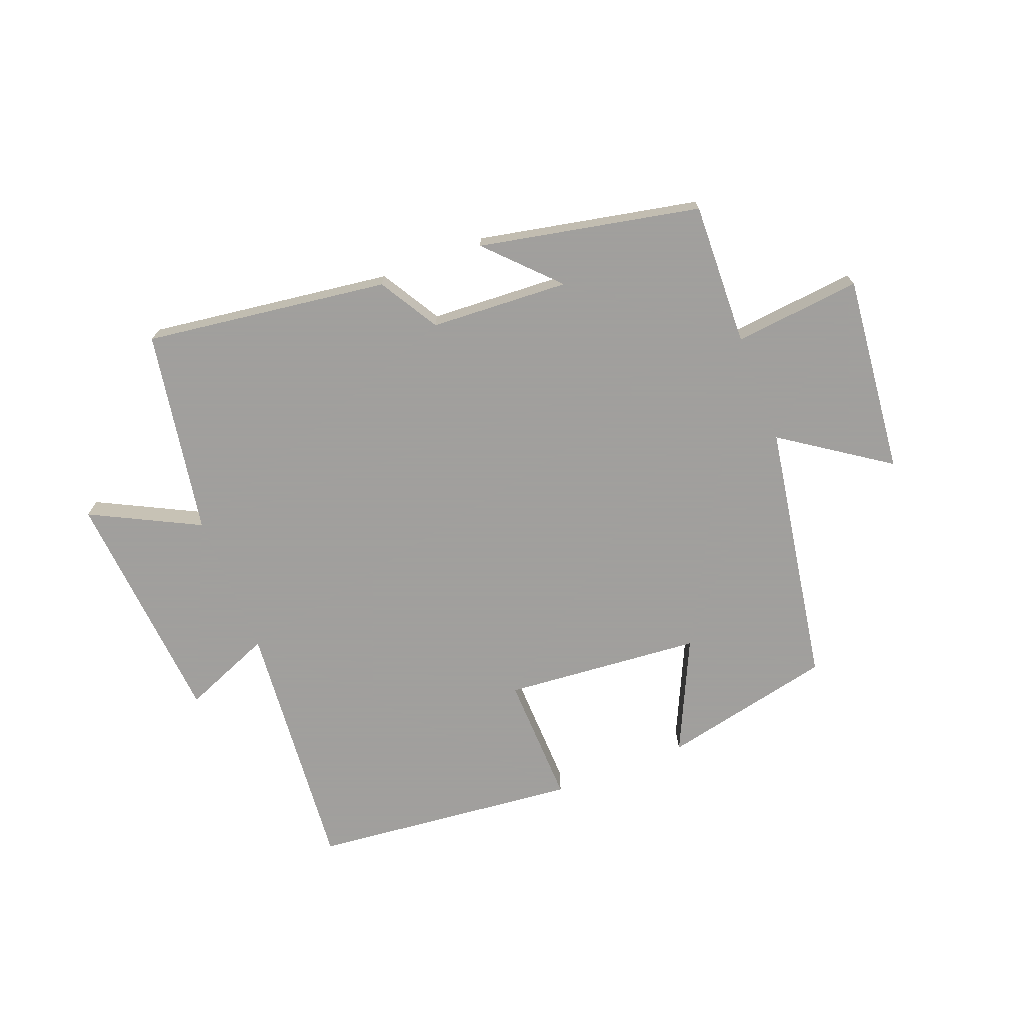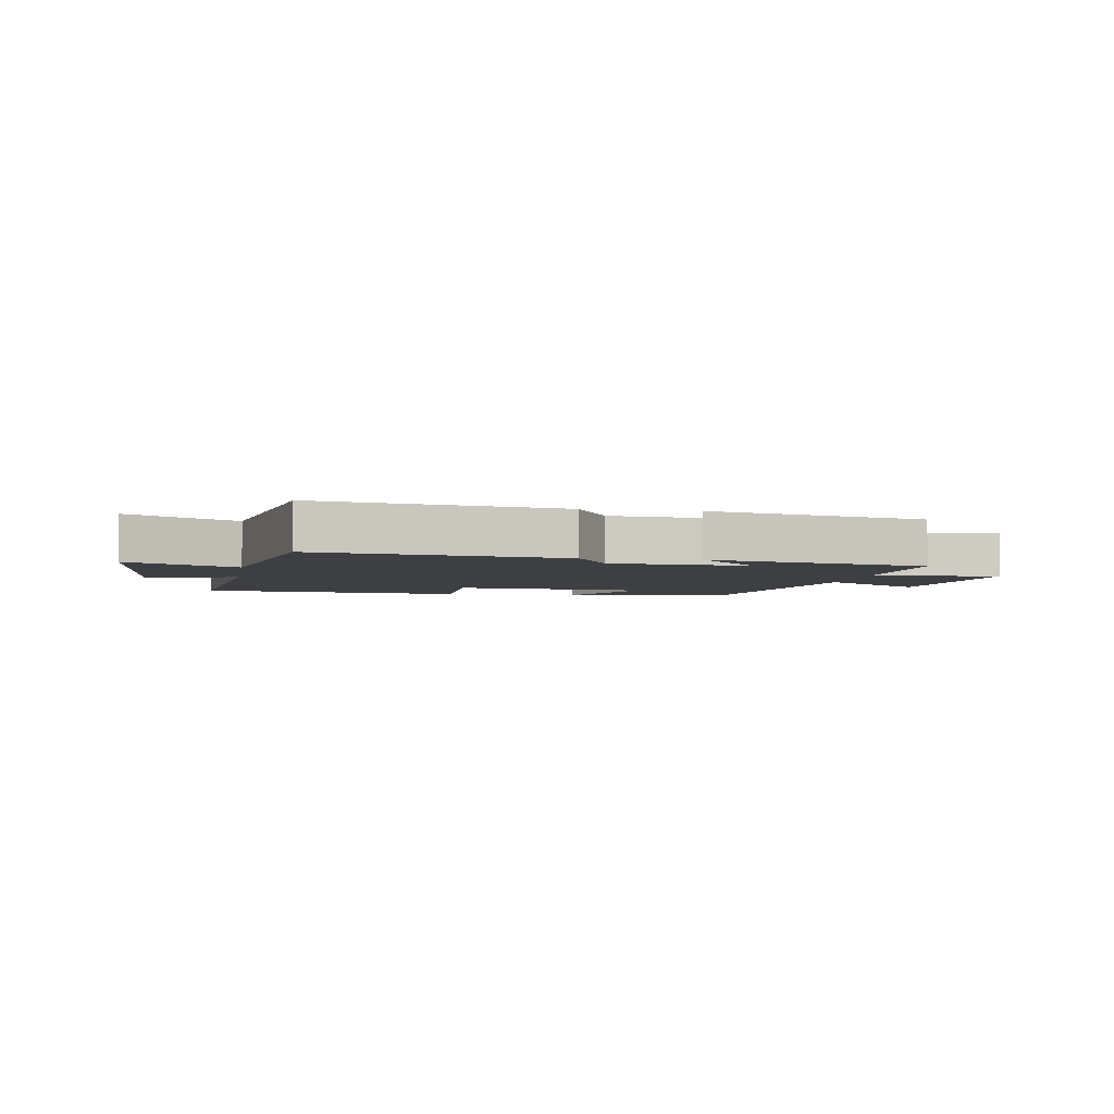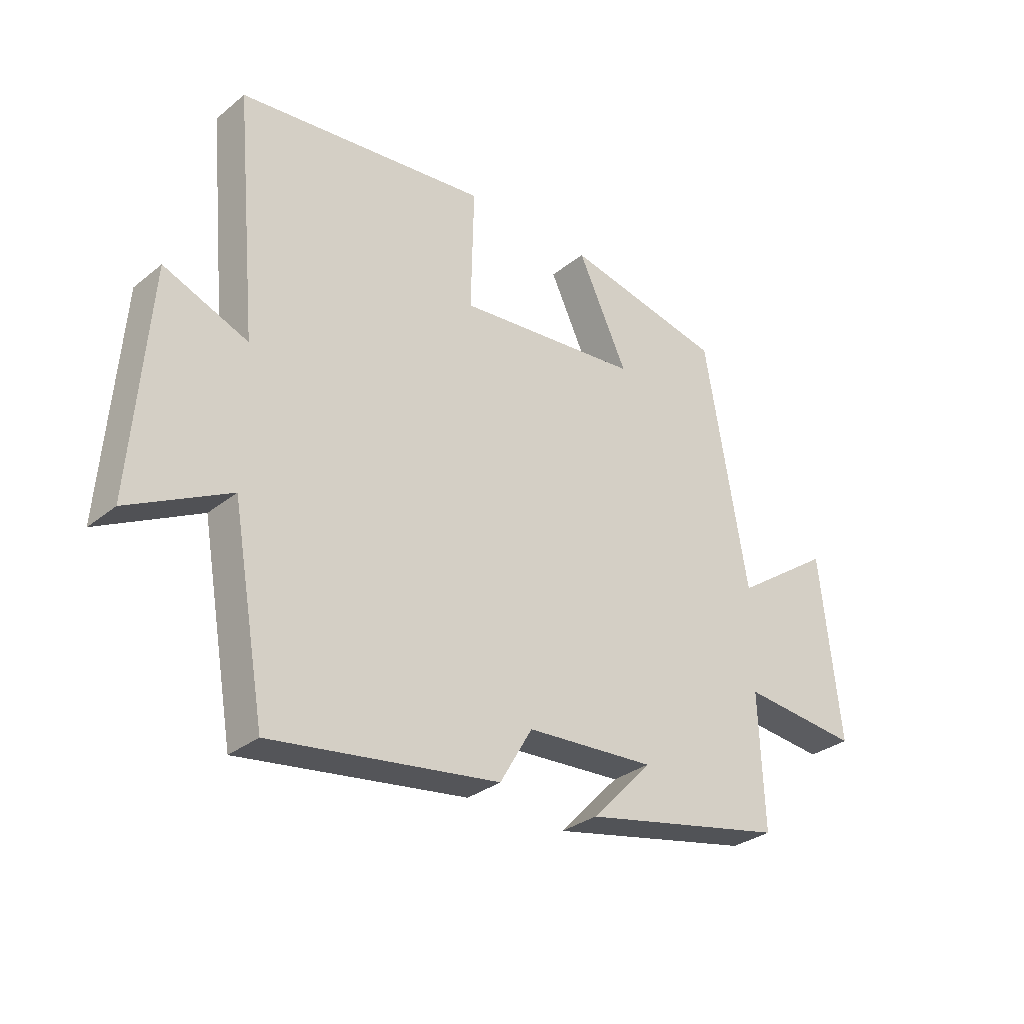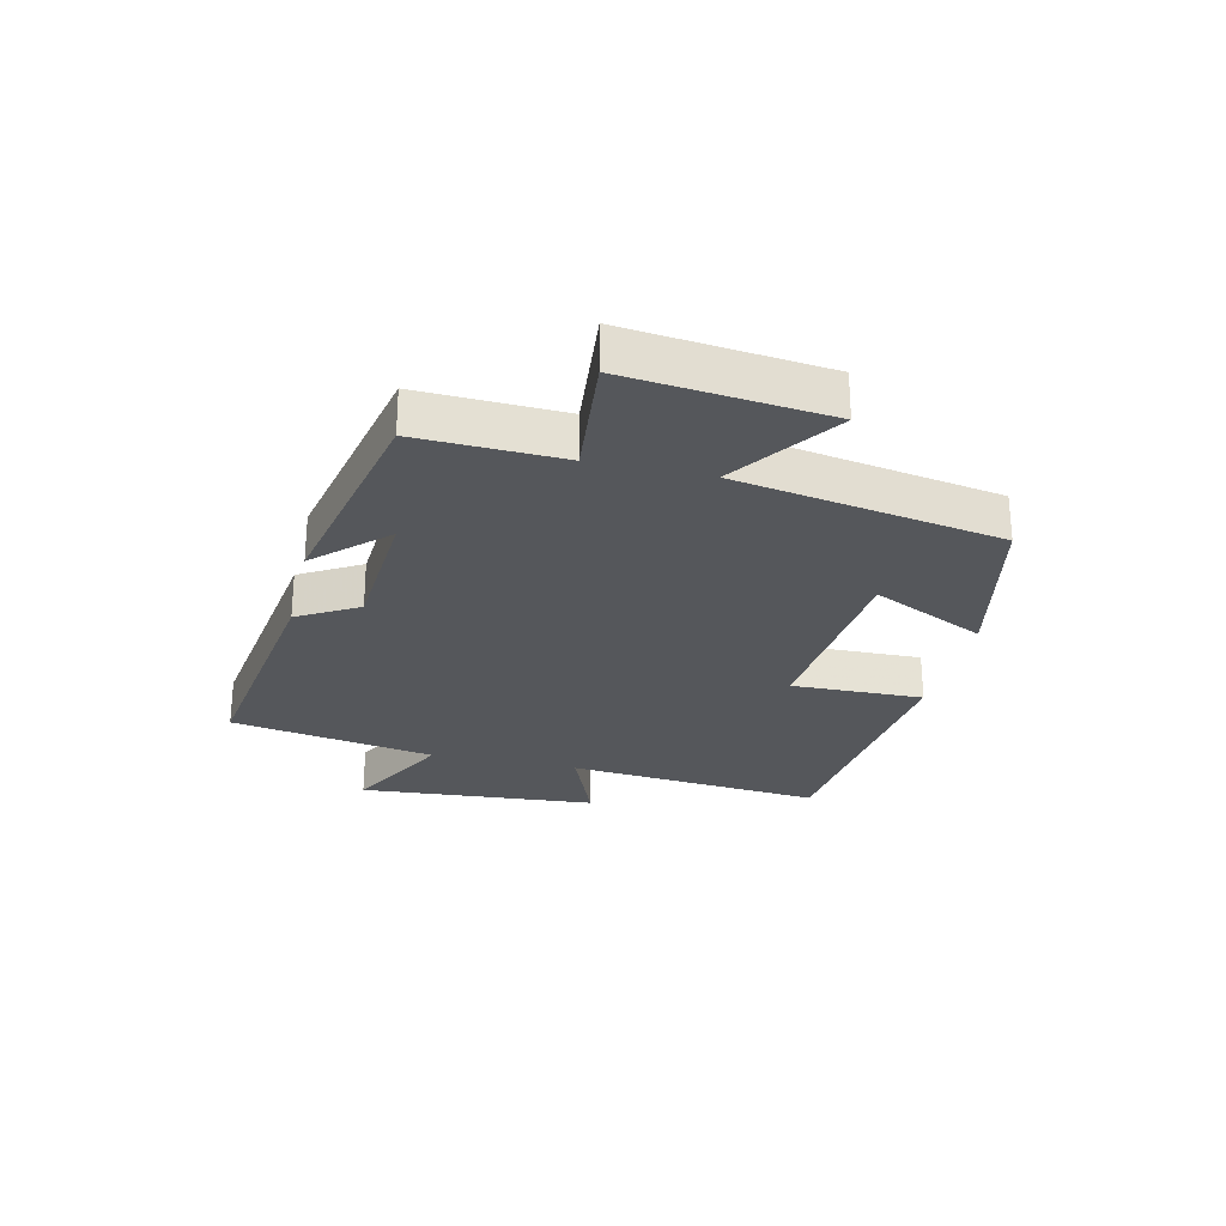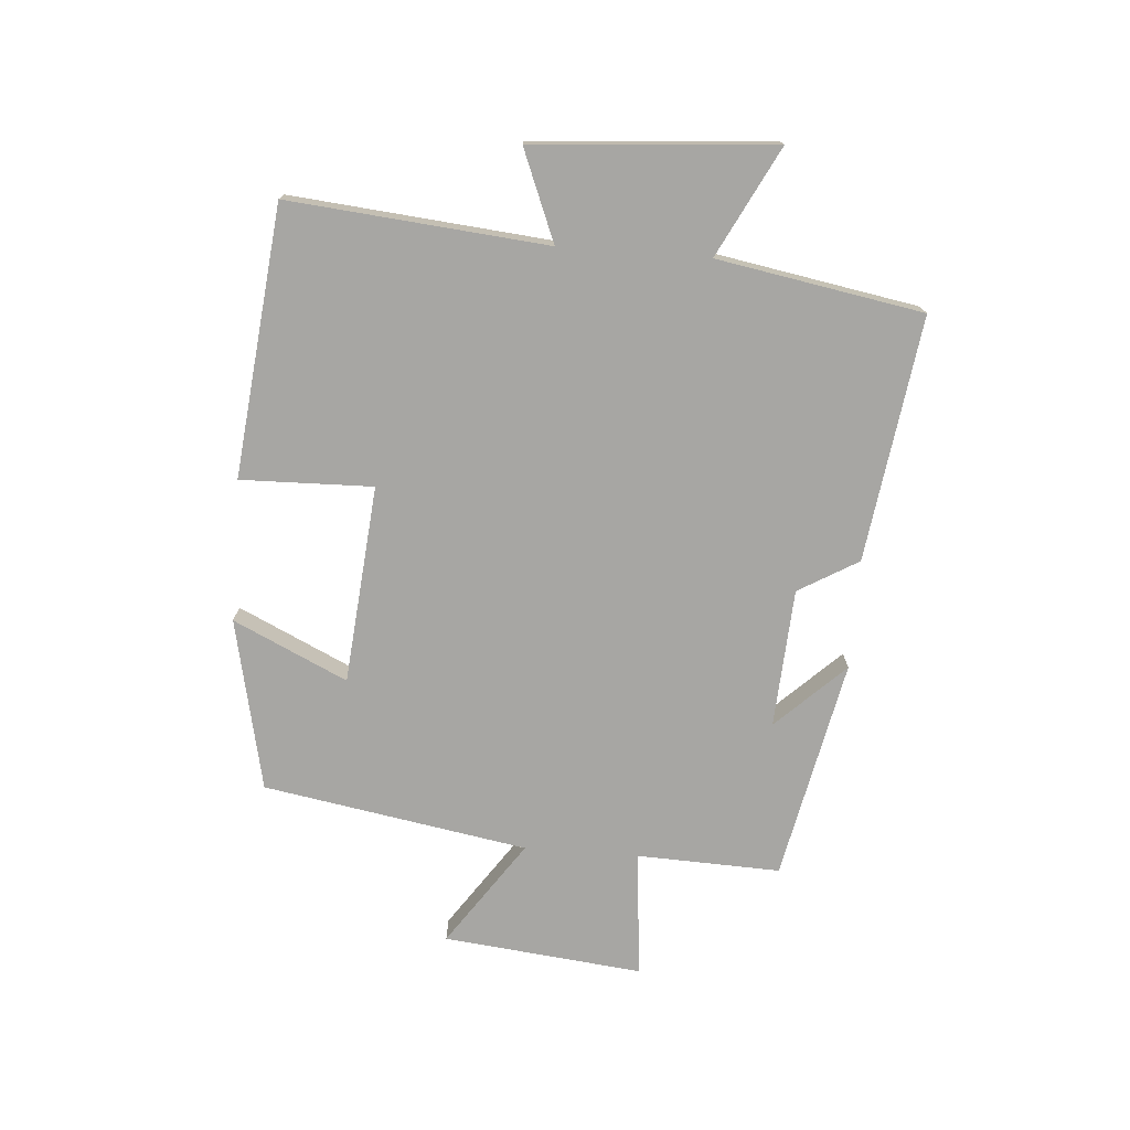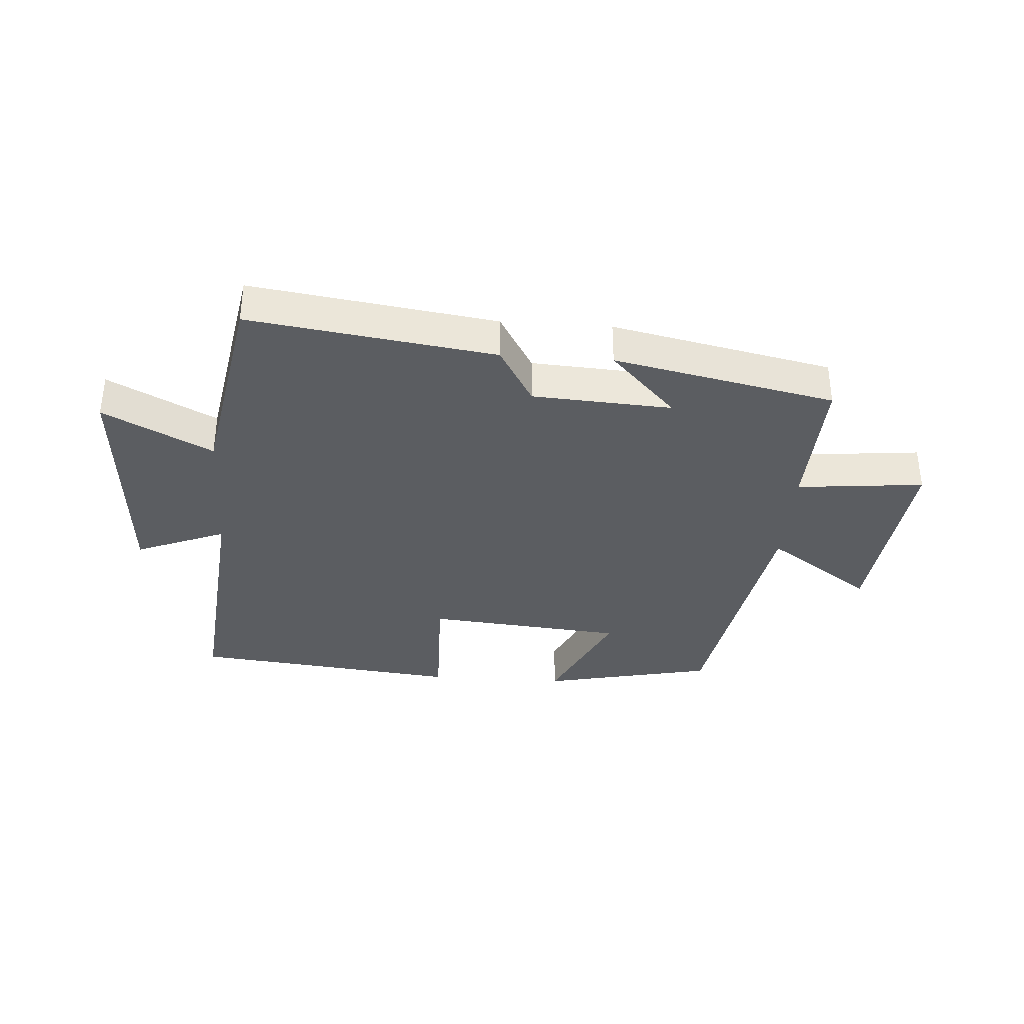
<metadata>
{"format":"obj","ext":"obj","renderer":"f3d","projection":"perspective","resolution":1024,"background":"white","views":[{"elev":-71.5,"azim":-158.5,"up":"+Y"},{"elev":-4.0,"azim":170.0,"up":"+Y"},{"elev":-30.9,"azim":138.7,"up":"+Z"},{"elev":-26.6,"azim":-103.1,"up":"+Y"},{"elev":-74.2,"azim":85.7,"up":"+Y"},{"elev":-35.5,"azim":176.0,"up":"+Y"}]}
</metadata>
<code>
v -0.509 0.07 -0.424
v -0.5 0.07 -0.186
v -0.711 0.07 -0.207
v -0.675 0.07 0.123
v -0.5 0.07 0.002
v -0.424 0.07 0.439
v -0.139 0.07 0.5
v -0.228 0.07 0.312
v 0.1 0.07 0.282
v 0.095 0.07 0.5
v 0.54 0.07 0.452
v 0.5 0.07 0.026
v 0.649 0.07 0.086
v 0.679 0.07 -0.31
v 0.5 0.07 -0.218
v 0.44 0.07 -0.557
v 0.036 0.07 -0.5
v -0.022 0.07 -0.401
v -0.252 0.07 -0.387
v -0.144 0.07 -0.5
v -0.509 0 -0.424
v -0.5 0 -0.186
v -0.711 0 -0.207
v -0.675 0 0.123
v -0.5 0 0.002
v -0.424 0 0.439
v -0.139 0 0.5
v -0.228 0 0.312
v 0.1 0 0.282
v 0.095 0 0.5
v 0.54 0 0.452
v 0.5 0 0.026
v 0.649 0 0.086
v 0.679 0 -0.31
v 0.5 0 -0.218
v 0.44 0 -0.557
v 0.036 0 -0.5
v -0.022 0 -0.401
v -0.252 0 -0.387
v -0.144 0 -0.5
f 19 20 1 2
f 18 19 2
f 15 16 17 18
f 15 18 2
f 12 13 14 15
f 12 15 2
f 9 10 11 12
f 8 9 12 2
f 5 6 7 8
f 5 8 2
f 2 3 4 5
f 22 21 40 39
f 22 39 38
f 38 37 36 35
f 22 38 35
f 35 34 33 32
f 22 35 32
f 32 31 30 29
f 22 32 29 28
f 28 27 26 25
f 22 28 25
f 25 24 23 22
f 1 21 22 2
f 2 22 23 3
f 3 23 24 4
f 4 24 25 5
f 5 25 26 6
f 6 26 27 7
f 7 27 28 8
f 8 28 29 9
f 9 29 30 10
f 10 30 31 11
f 11 31 32 12
f 12 32 33 13
f 13 33 34 14
f 14 34 35 15
f 15 35 36 16
f 16 36 37 17
f 17 37 38 18
f 18 38 39 19
f 19 39 40 20
f 20 40 21 1

</code>
